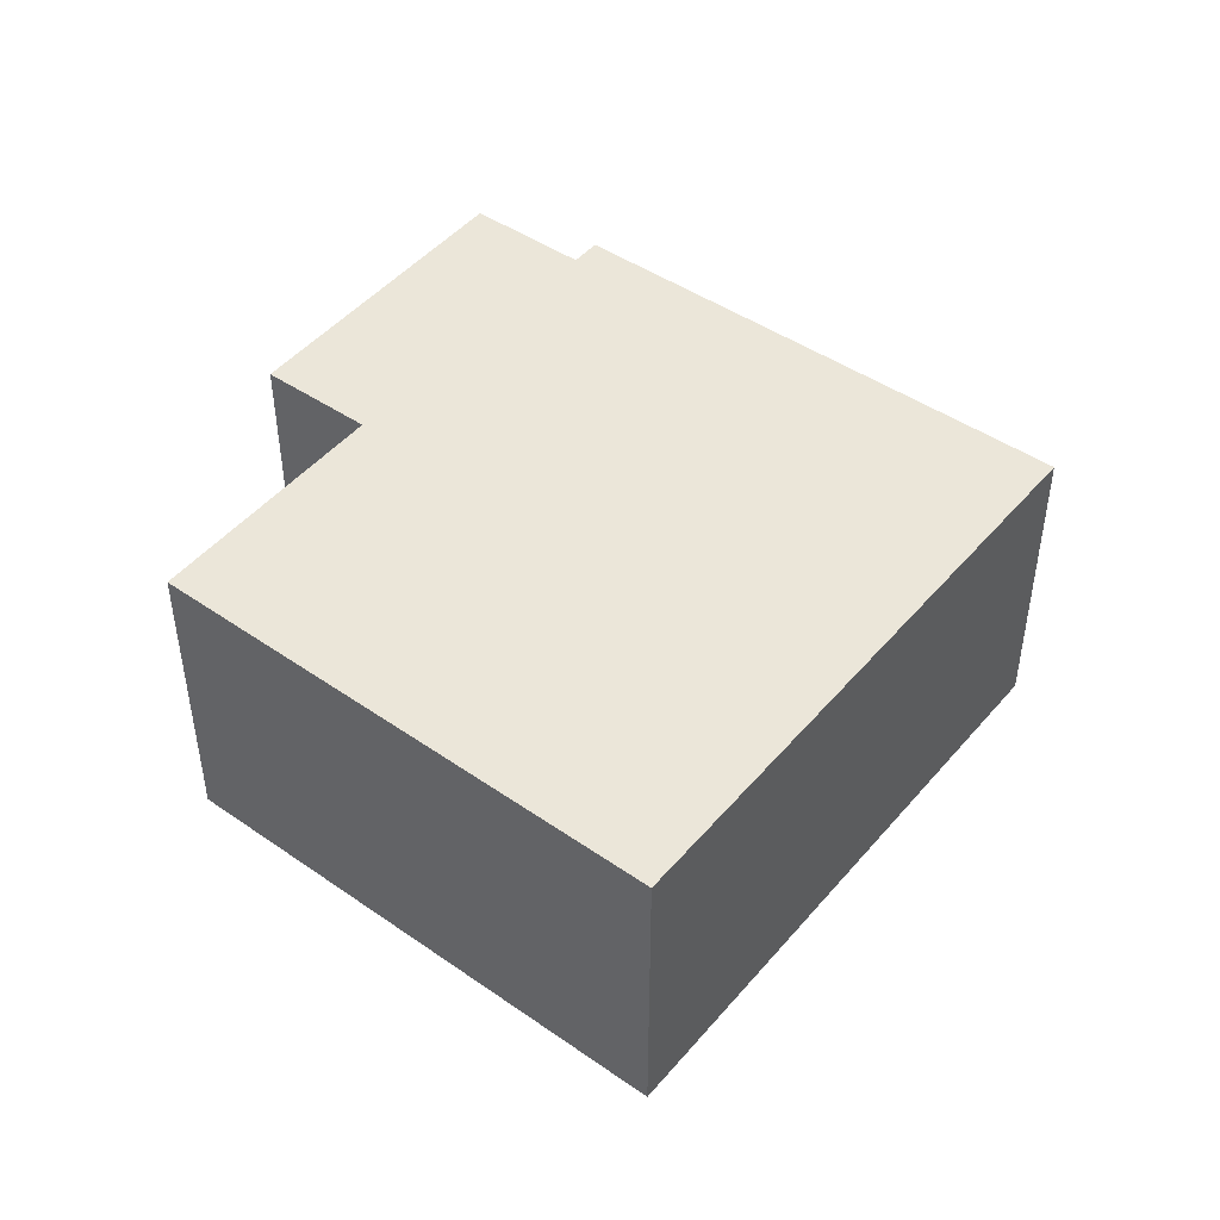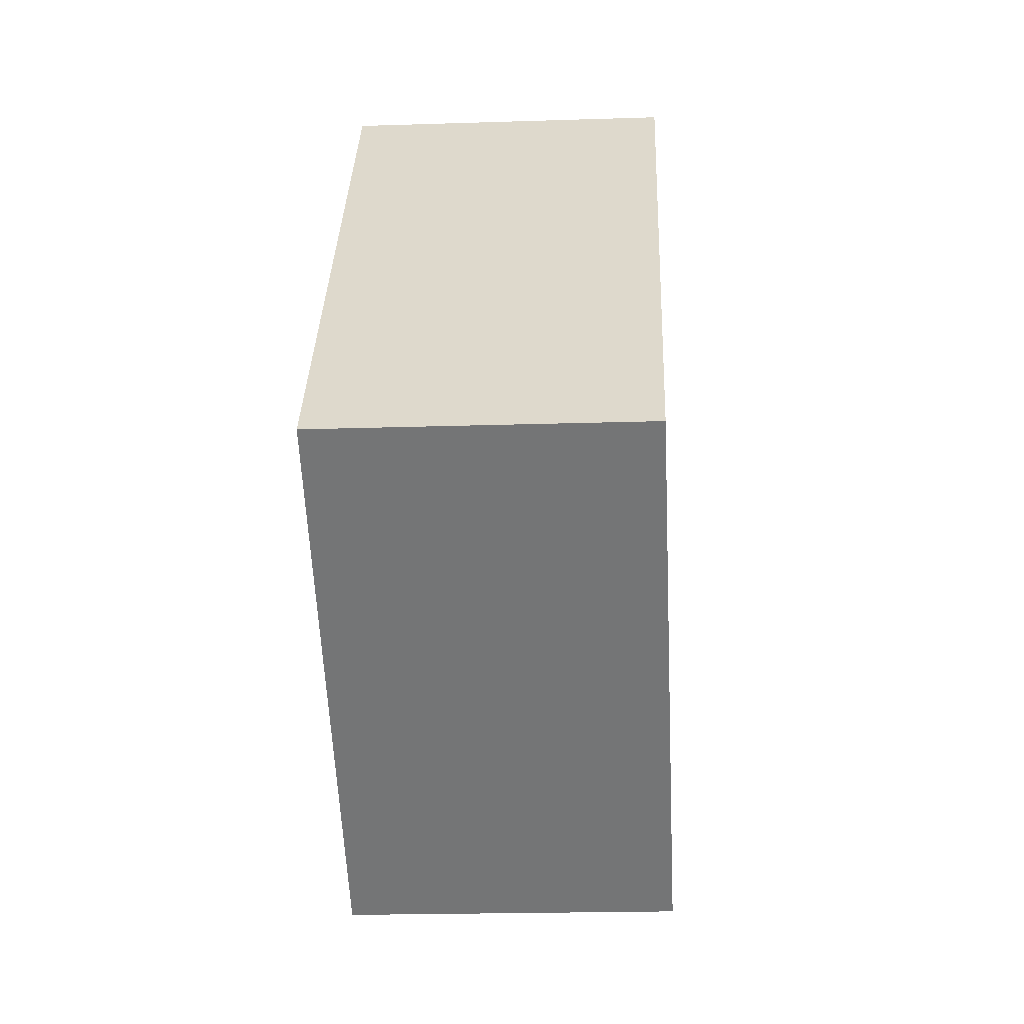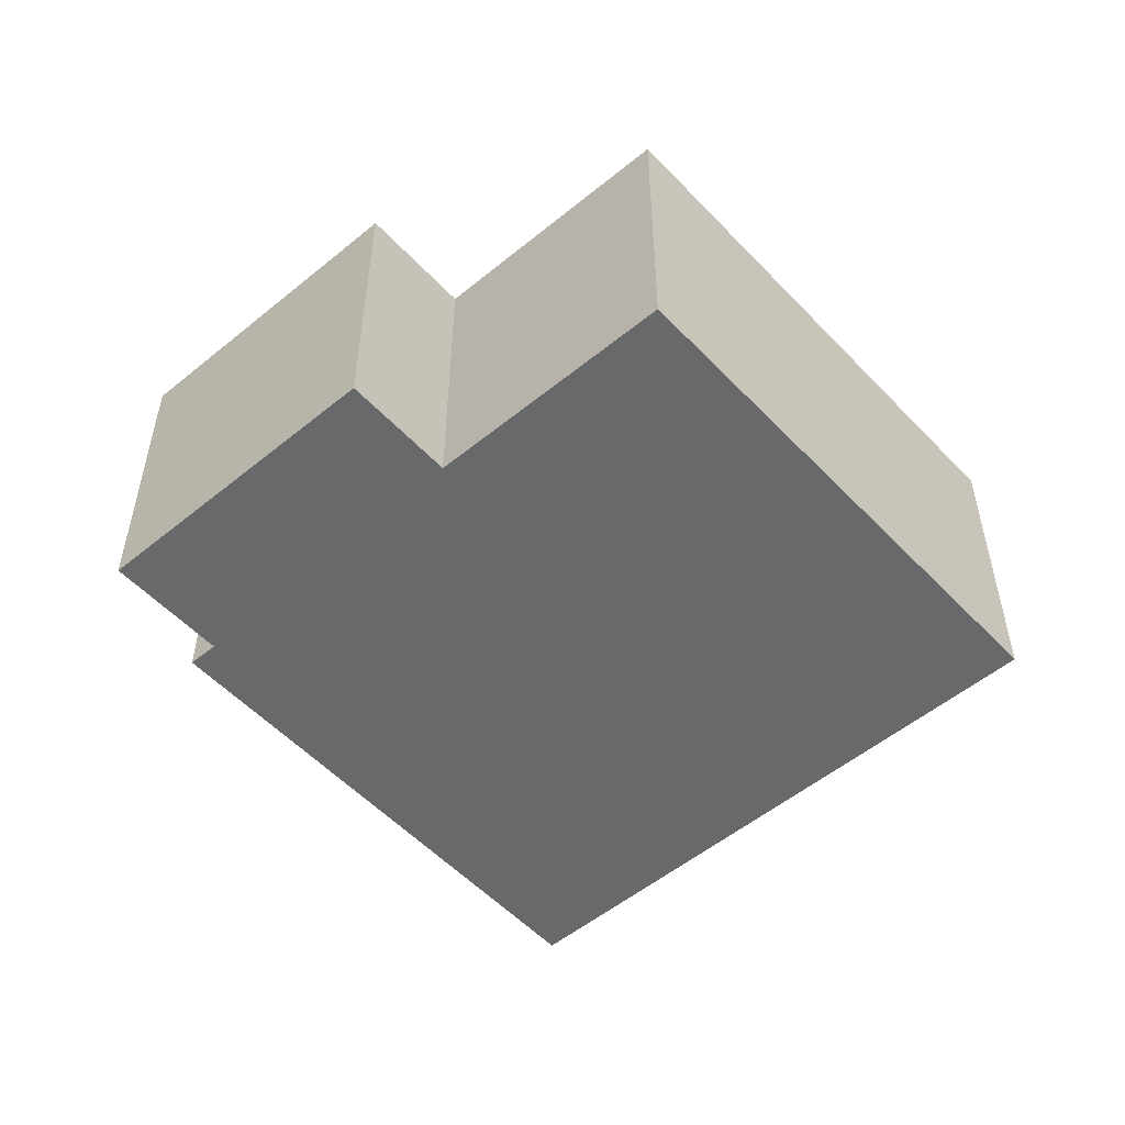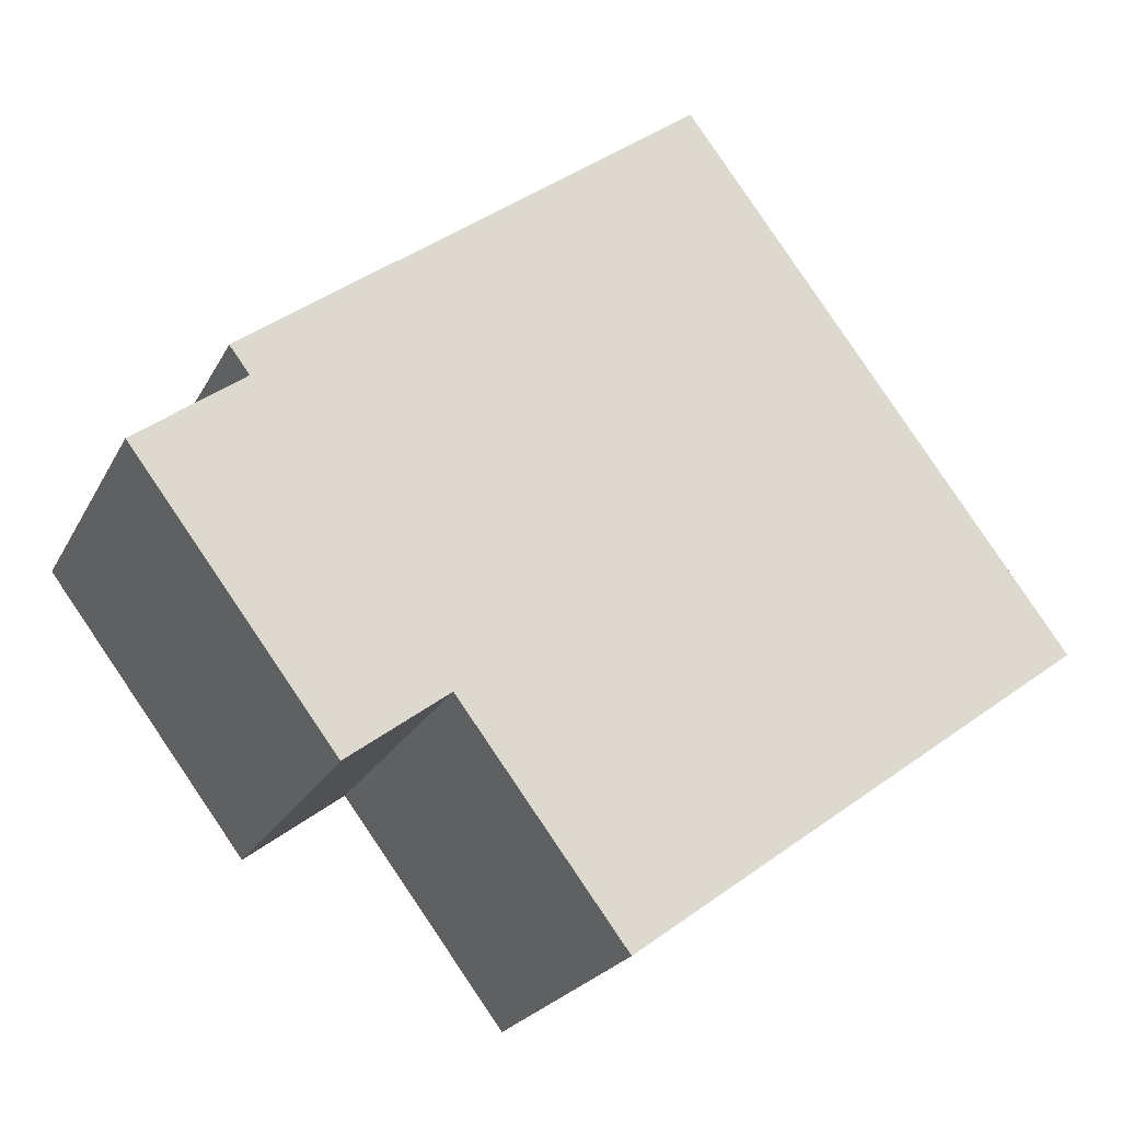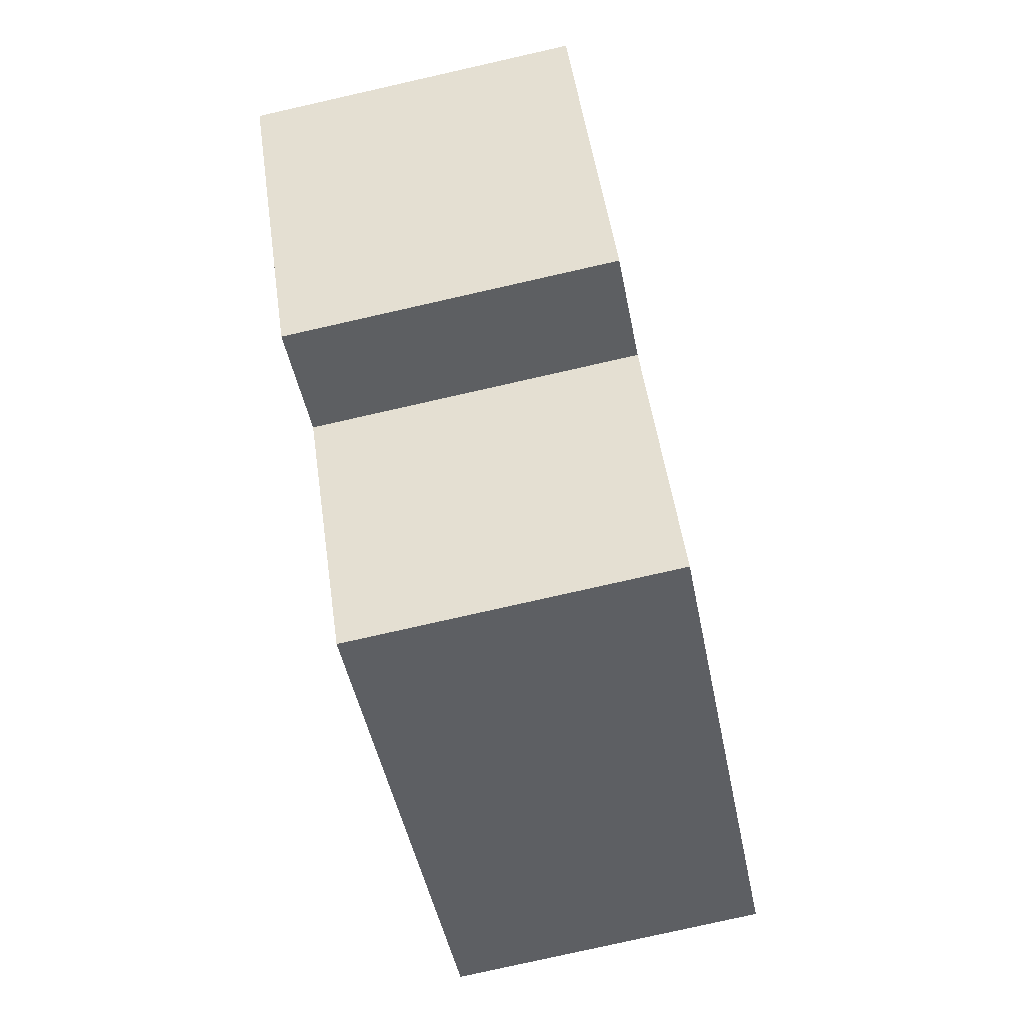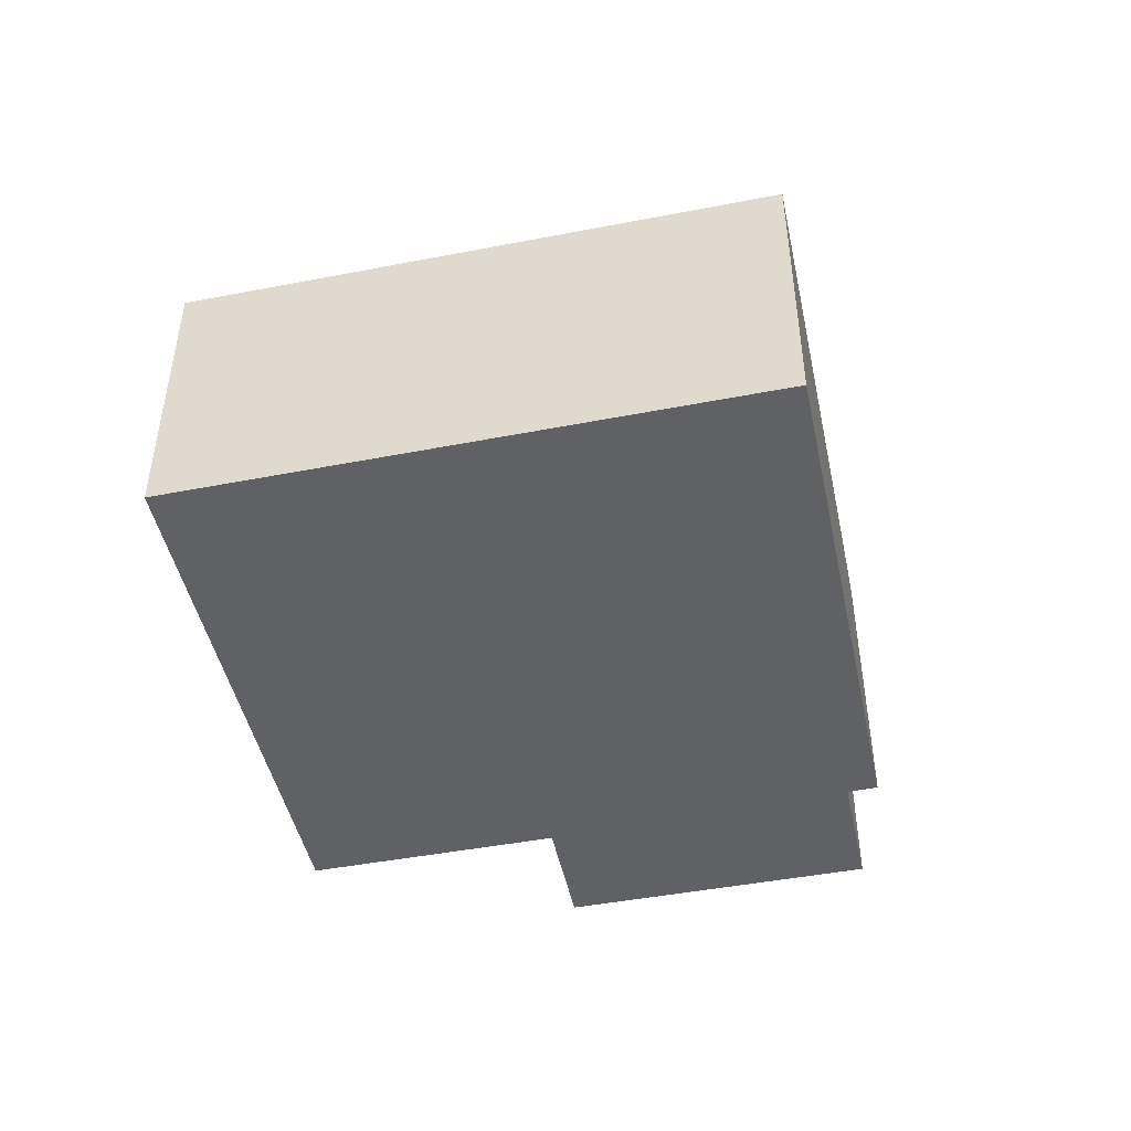
<metadata>
{"format":"obj","ext":"obj","renderer":"f3d","projection":"perspective","resolution":1024,"background":"white","views":[{"elev":46.7,"azim":-105.3,"up":"+Y"},{"elev":-20.3,"azim":-86.6,"up":"+Z"},{"elev":-52.6,"azim":168.4,"up":"+Y"},{"elev":-22.7,"azim":158.6,"up":"+Z"},{"elev":-79.2,"azim":102.7,"up":"+Z"},{"elev":-47.7,"azim":-41.0,"up":"+Y"}]}
</metadata>
<code>
v  2.571 2.131 3.449
v  3.056 2.131 -2.245
v  0 2.131 1.305e-16
v  4.153 2.131 -0.795
v  5.444 2.131 1.001
v  6.146 2.131 0.471
v  5.576 2.131 1.176
v  4.811 2.131 -1.293
v  4.811 7.917e-17 -1.293
v  4.153 4.868e-17 -0.795
v  3.056 1.375e-16 -2.245
v  0 0 0
v  5.576 -7.201e-17 1.176
v  5.444 -6.129e-17 1.001
v  6.146 -2.884e-17 0.471
v  2.571 -2.112e-16 3.449
g defaultobject
f 1 2 3
f 2 1 4
f 4 1 5
f 4 5 6
f 5 1 7
f 6 8 4
f 9 4 8
f 4 9 10
f 11 3 2
f 3 11 12
f 10 2 4
f 2 10 11
f 13 5 7
f 5 13 14
f 15 8 6
f 8 15 9
f 12 1 3
f 1 12 16
f 16 7 1
f 7 16 13
f 14 6 5
f 6 14 15
f 15 10 9
f 10 12 11
f 12 10 16
f 16 10 14
f 14 10 15
f 16 14 13

</code>
